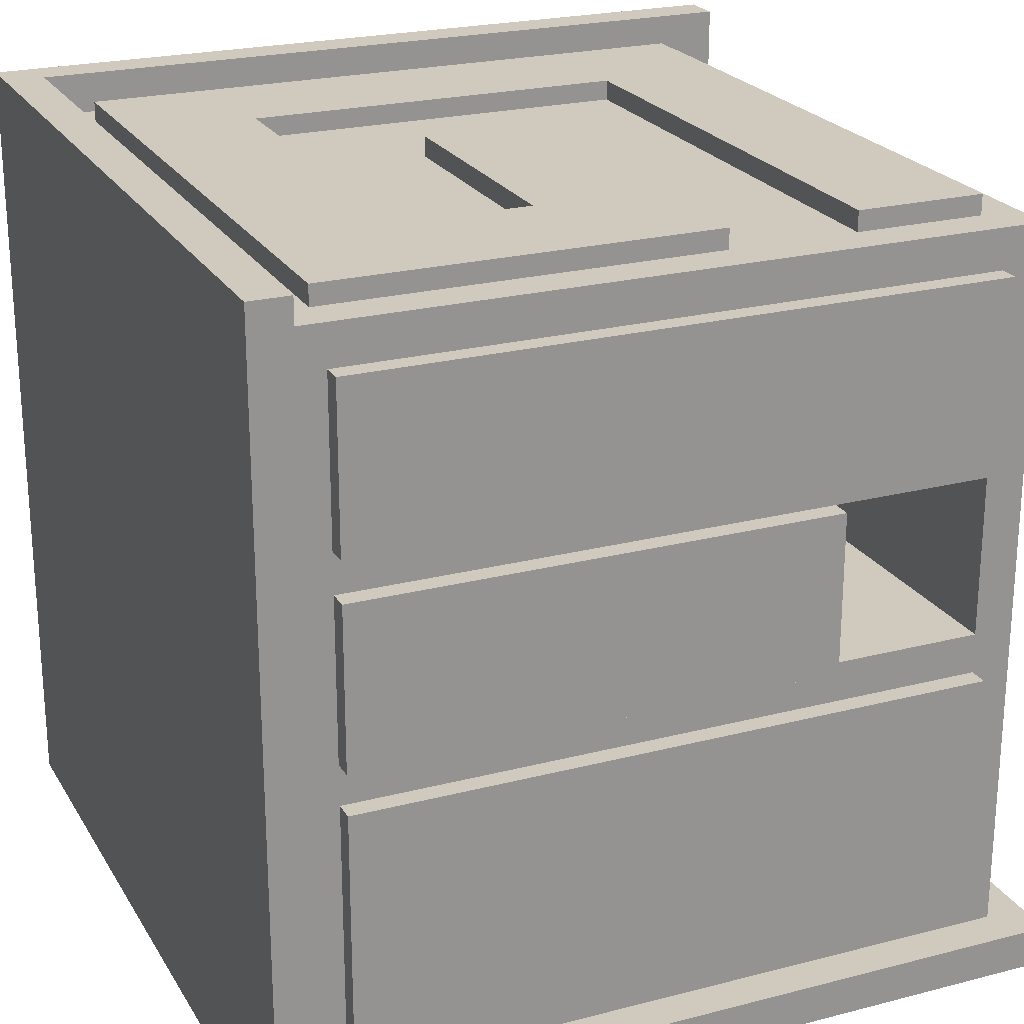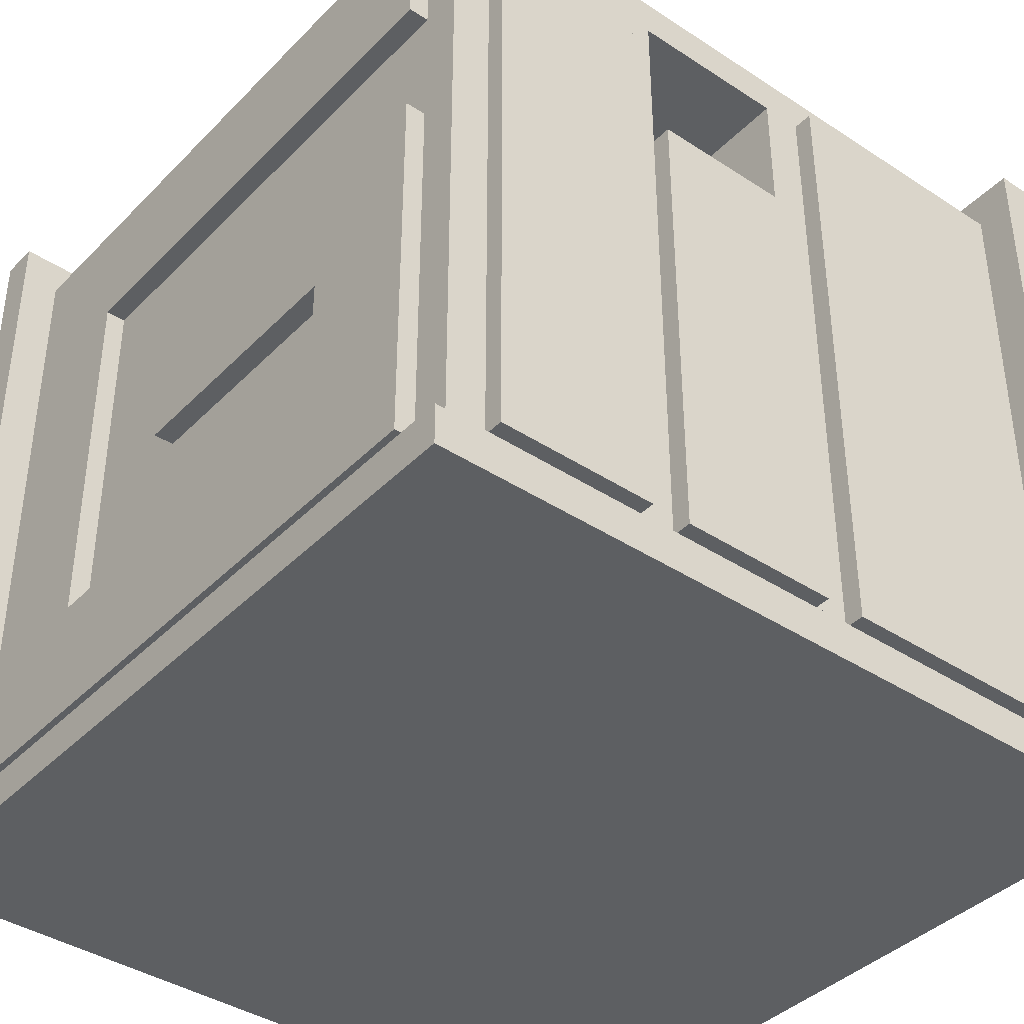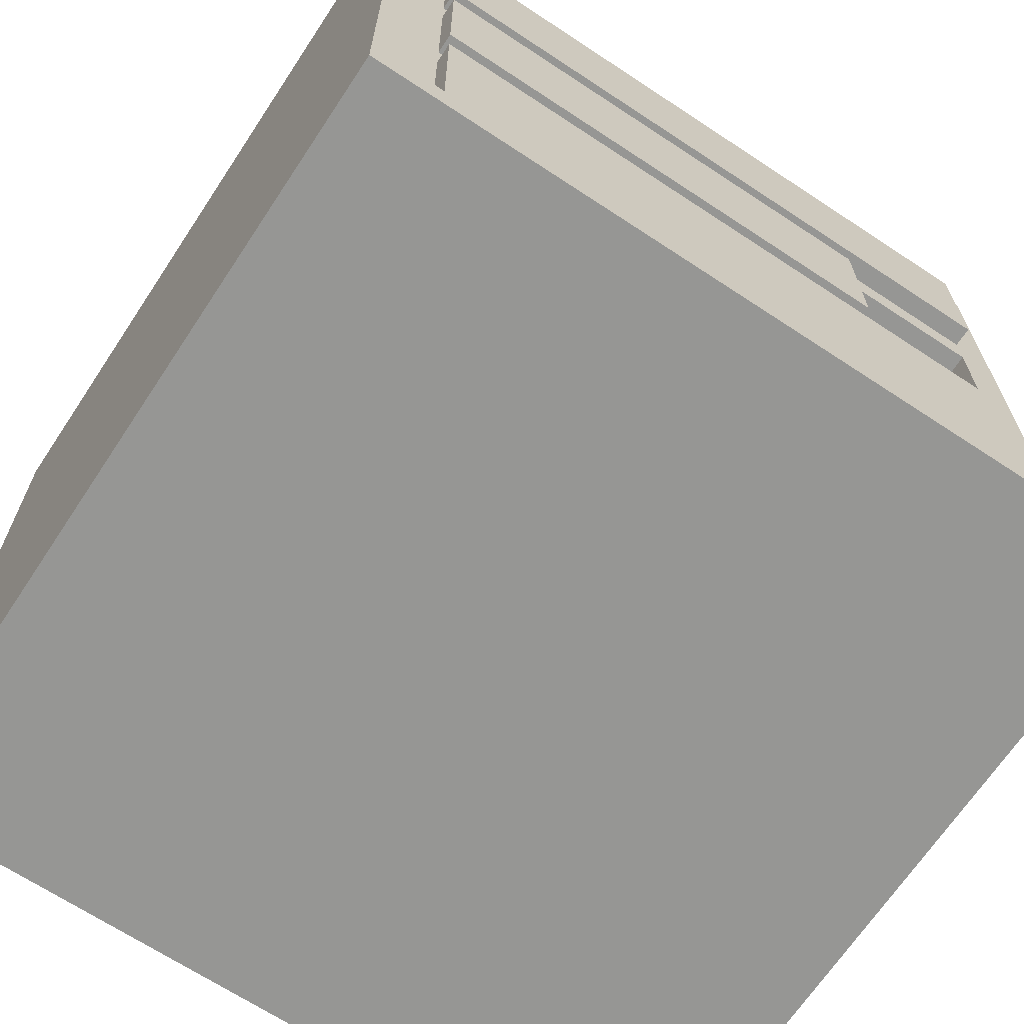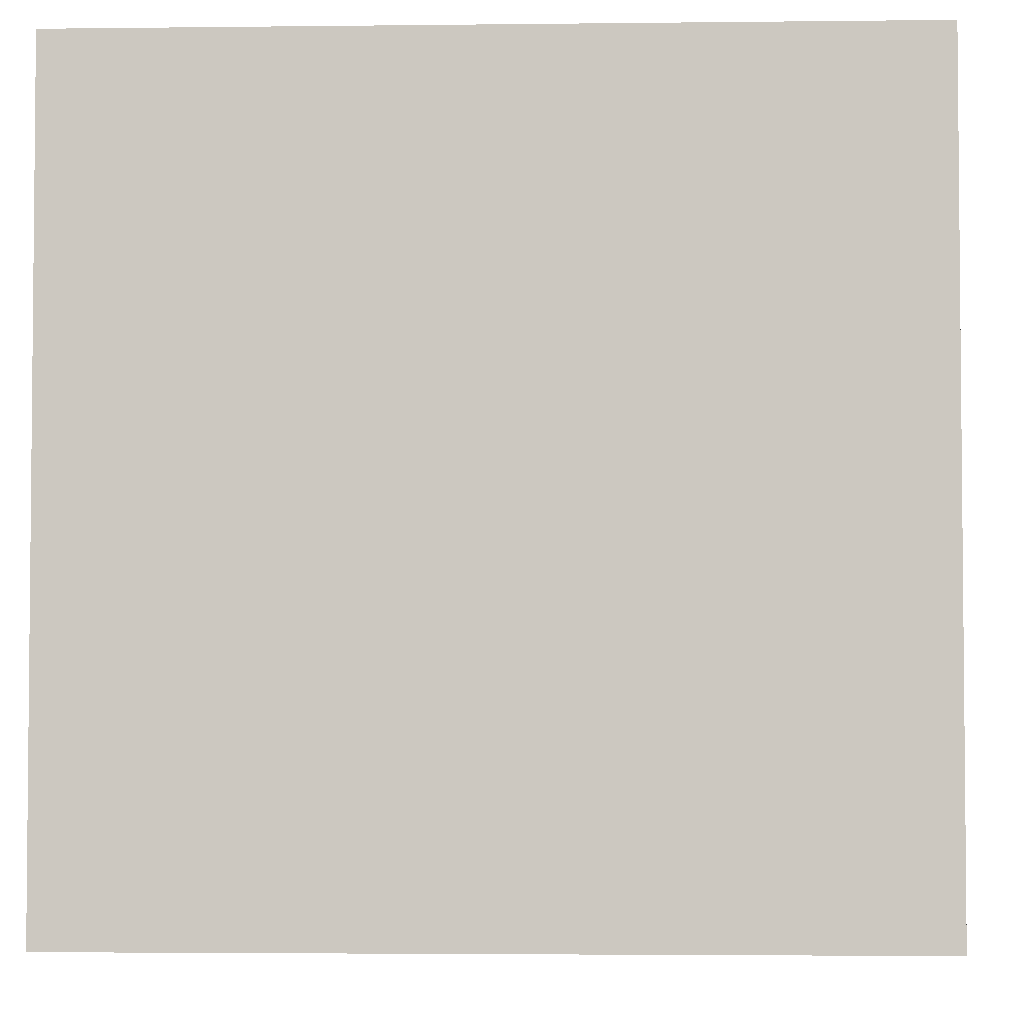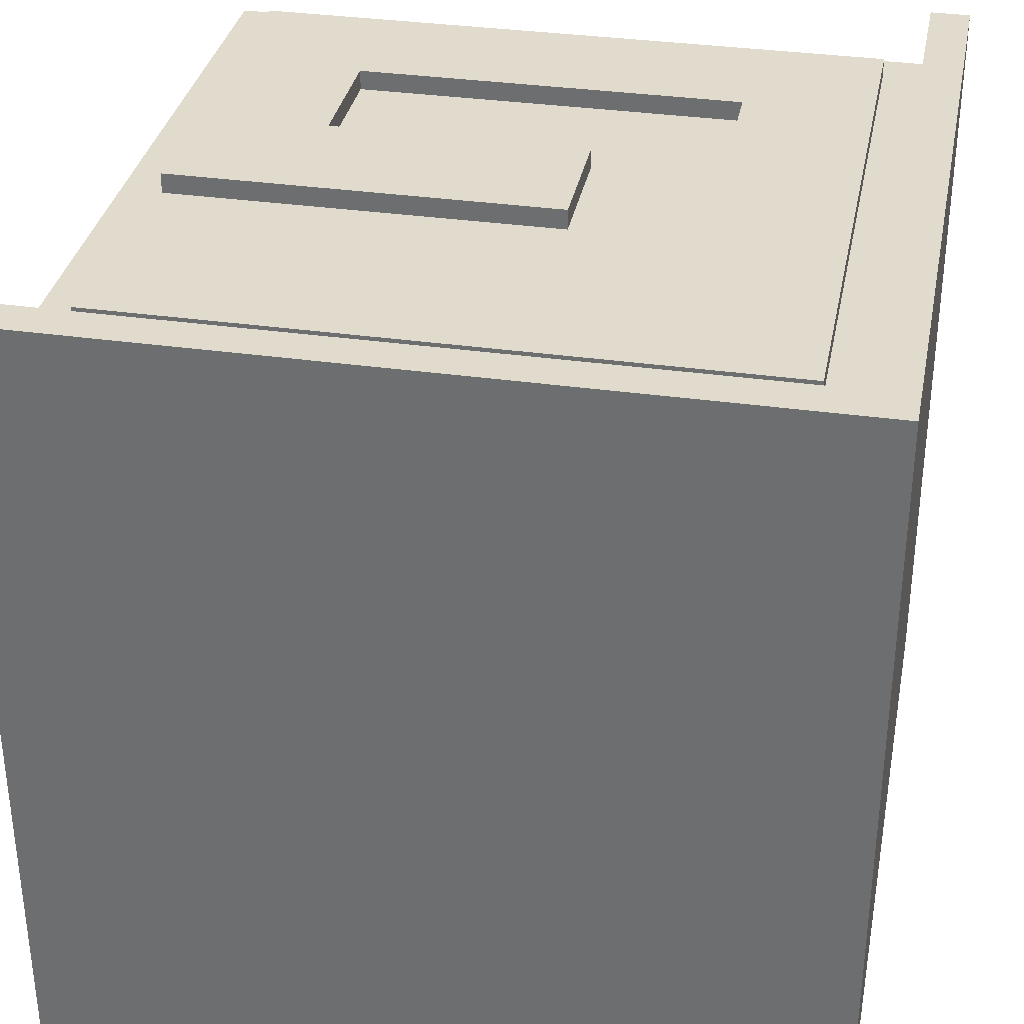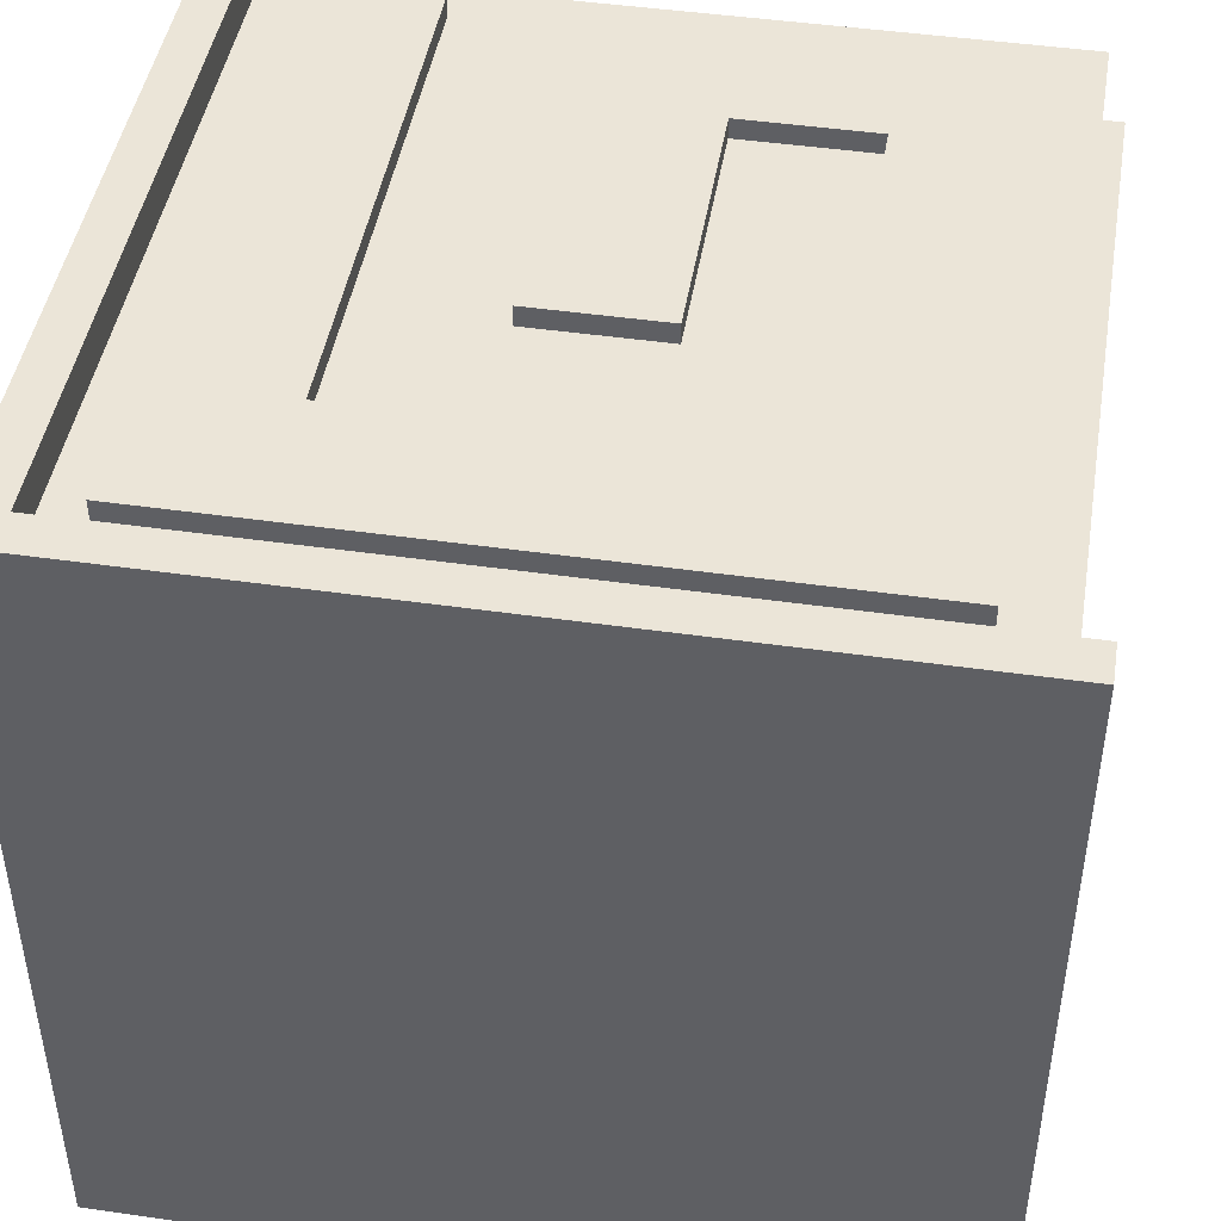
<metadata>
{"format":"obj","ext":"obj","renderer":"f3d","projection":"perspective","resolution":1024,"background":"white","views":[{"elev":23.1,"azim":66.3,"up":"+Z"},{"elev":-39.7,"azim":50.9,"up":"+Y"},{"elev":-67.7,"azim":56.5,"up":"+Z"},{"elev":-3.4,"azim":-177.7,"up":"+Y"},{"elev":33.9,"azim":-169.0,"up":"+Y"},{"elev":45.6,"azim":-80.6,"up":"+Y"}]}
</metadata>
<code>
o Logo_Cube
v 0.8 0.9 0.8
v -1 -1 -1
v 0.8 0.9 -0.8
v -0.8 0.9 0.8
v -0.8 0.9 -0.8
v 0.9 -0.8 0.8
v 0.9 -0.8 -0.8
v -0.8 -0.8 0.9
v -0.9 -0.9 1
v -1 -1 1
v 1 -0.9 -0.9
v 1 -0.9 1
v 1 -1 1
v 1 -1 -1
v -1 1 1
v -0.9 1 1
v -0.9 1 -0.9
v 1 1 -0.9
v 1 1 -1
v -1 1 -1
v 0.9 0.8 -0.8
v 0.9 0.8 0.8
v -0.9 0.9 -0.9
v -0.8 0.8 0.9
v 0.9 0.9 -0.9
v 0.8 0.8 0.9
v 0.8 -0.8 0.9
v 0.9 -0.9 -0.9
v 0.9 0.9 0.9
v -0.9 0.9 0.9
v 0.9 -0.9 0.9
v -0.9 -0.9 0.9
v 0.8 0.9 -0.48
v 0.8 0.9 -0.16
v 0.48 0.9 0.16
v 0.48 0.9 0.48
v -0.16 0.9 -0.16
v -0.16 0.9 0.16
v -0.48 0.9 -0.48
v -0.48 0.9 0.48
v 0.8 0.48 0.9
v 0.8 0.16 0.9
v 0.48 -0.48 0.9
v -0.48 -0.48 0.9
v 0.48 -0.16 0.9
v -0.16 -0.16 0.9
v -0.16 0.16 0.9
v -0.48 0.48 0.9
v 0.9 0.8 -0.2
v 0.9 0.8 -0.1
v 0.9 0.8 0.3
v 0.9 0.8 0.4
v 0.9 -0.8 -0.2
v 0.9 -0.8 -0.1
v 0.9 -0.8 0.3
v 0.9 -0.8 0.4
v 0.9 0.4 -0.1
v 0.9 0.4 0.3
v -0.8 0.95 0.8
v 0.8 0.95 0.8
v 0.8 0.95 -0.16
v -0.16 0.95 -0.16
v -0.16 0.95 0.16
v 0.48 0.95 0.16
v 0.48 0.95 0.48
v -0.48 0.95 0.48
v -0.48 0.95 -0.48
v 0.8 0.95 -0.48
v 0.8 0.95 -0.8
v -0.8 0.95 -0.8
v -0.8 0.8 0.95
v -0.8 -0.8 0.95
v 0.8 -0.8 0.95
v 0.8 0.16 0.95
v -0.16 0.16 0.95
v -0.16 -0.16 0.95
v 0.48 -0.16 0.95
v 0.48 -0.48 0.95
v -0.48 -0.48 0.95
v -0.48 0.48 0.95
v 0.8 0.48 0.95
v 0.8 0.8 0.95
v 0.95 -0.8 -0.8
v 0.95 0.8 -0.8
v 0.95 0.8 -0.2
v 0.95 -0.8 -0.2
v 0.95 0.8 0.8
v 0.95 -0.8 0.8
v 0.95 -0.8 0.4
v 0.95 0.8 0.4
v 0.95 -0.8 -0.1
v 0.95 0.4 -0.1
v 0.95 0.4 0.3
v 0.95 -0.8 0.3
v -0.9 0.4 -0.1
v -0.9 0.8 -0.1
v -0.9 0.8 0.3
v -0.9 0.4 0.3
v -1 1 -0.9867
f 9 30 16
f 10 15 99
f 14 10 2
f 20 14 2
f 11 25 28
f 9 31 32
f 25 5 3
f 23 4 5
f 29 24 26
f 30 1 4
f 39 40 37
f 30 8 24
f 41 42 29
f 32 27 8
f 47 48 44
f 33 34 25
f 29 6 22
f 49 50 57
f 28 21 7
f 55 56 31
f 58 52 56
f 50 49 25
f 96 98 95
f 96 57 50
f 97 50 51
f 98 51 58
f 31 11 28
f 25 17 23
f 30 17 16
f 9 32 30
f 20 2 99
f 2 10 99
f 14 13 10
f 20 19 14
f 11 18 25
f 9 12 31
f 25 23 5
f 23 30 4
f 29 30 24
f 30 29 1
f 34 33 37
f 33 39 37
f 40 36 38
f 36 35 38
f 40 38 37
f 30 32 8
f 42 27 31
f 31 29 42
f 29 26 41
f 32 31 27
f 44 43 46
f 43 45 46
f 42 41 47
f 41 48 47
f 44 46 47
f 34 1 29
f 29 25 34
f 25 3 33
f 29 31 6
f 54 53 57
f 53 49 57
f 28 25 21
f 56 6 31
f 31 28 54
f 28 7 53
f 53 54 28
f 54 55 31
f 56 55 58
f 58 51 52
f 49 21 25
f 25 29 50
f 29 22 52
f 52 51 29
f 51 50 29
f 96 97 98
f 96 95 57
f 97 96 50
f 98 97 51
f 31 12 11
f 25 18 17
f 30 23 17
f 19 11 14
f 9 15 10
f 15 17 99
f 59 60 66
f 79 80 72
f 84 86 83
f 88 90 87
f 92 94 91
f 17 19 20
f 13 9 10
f 11 13 14
f 19 18 11
f 9 16 15
f 15 16 17
f 61 62 64
f 62 63 64
f 68 69 67
f 69 70 67
f 60 61 64
f 60 64 65
f 67 70 59
f 60 65 66
f 66 67 59
f 74 75 77
f 75 76 77
f 81 82 80
f 82 71 80
f 73 74 78
f 74 77 78
f 80 71 72
f 73 78 72
f 78 79 72
f 84 85 86
f 88 89 90
f 92 93 94
f 20 99 17
f 17 18 19
f 13 12 9
f 11 12 13
f 60 4 1
f 61 1 34
f 62 34 37
f 63 37 38
f 64 38 35
f 65 35 36
f 66 36 40
f 67 40 39
f 68 39 33
f 69 33 3
f 70 3 5
f 59 5 4
f 72 24 8
f 73 8 27
f 74 27 42
f 75 42 47
f 76 47 46
f 77 46 45
f 78 45 43
f 79 43 44
f 80 44 48
f 81 48 41
f 82 41 26
f 71 26 24
f 84 7 21
f 85 21 49
f 86 49 53
f 83 53 7
f 88 22 6
f 89 6 56
f 90 56 52
f 87 52 22
f 92 54 57
f 93 57 58
f 94 58 55
f 91 55 54
f 95 58 57
f 60 59 4
f 61 60 1
f 62 61 34
f 63 62 37
f 64 63 38
f 65 64 35
f 66 65 36
f 67 66 40
f 68 67 39
f 69 68 33
f 70 69 3
f 59 70 5
f 72 71 24
f 73 72 8
f 74 73 27
f 75 74 42
f 76 75 47
f 77 76 46
f 78 77 45
f 79 78 43
f 80 79 44
f 81 80 48
f 82 81 41
f 71 82 26
f 84 83 7
f 85 84 21
f 86 85 49
f 83 86 53
f 88 87 22
f 89 88 6
f 90 89 56
f 87 90 52
f 92 91 54
f 93 92 57
f 94 93 58
f 91 94 55
f 95 98 58

</code>
